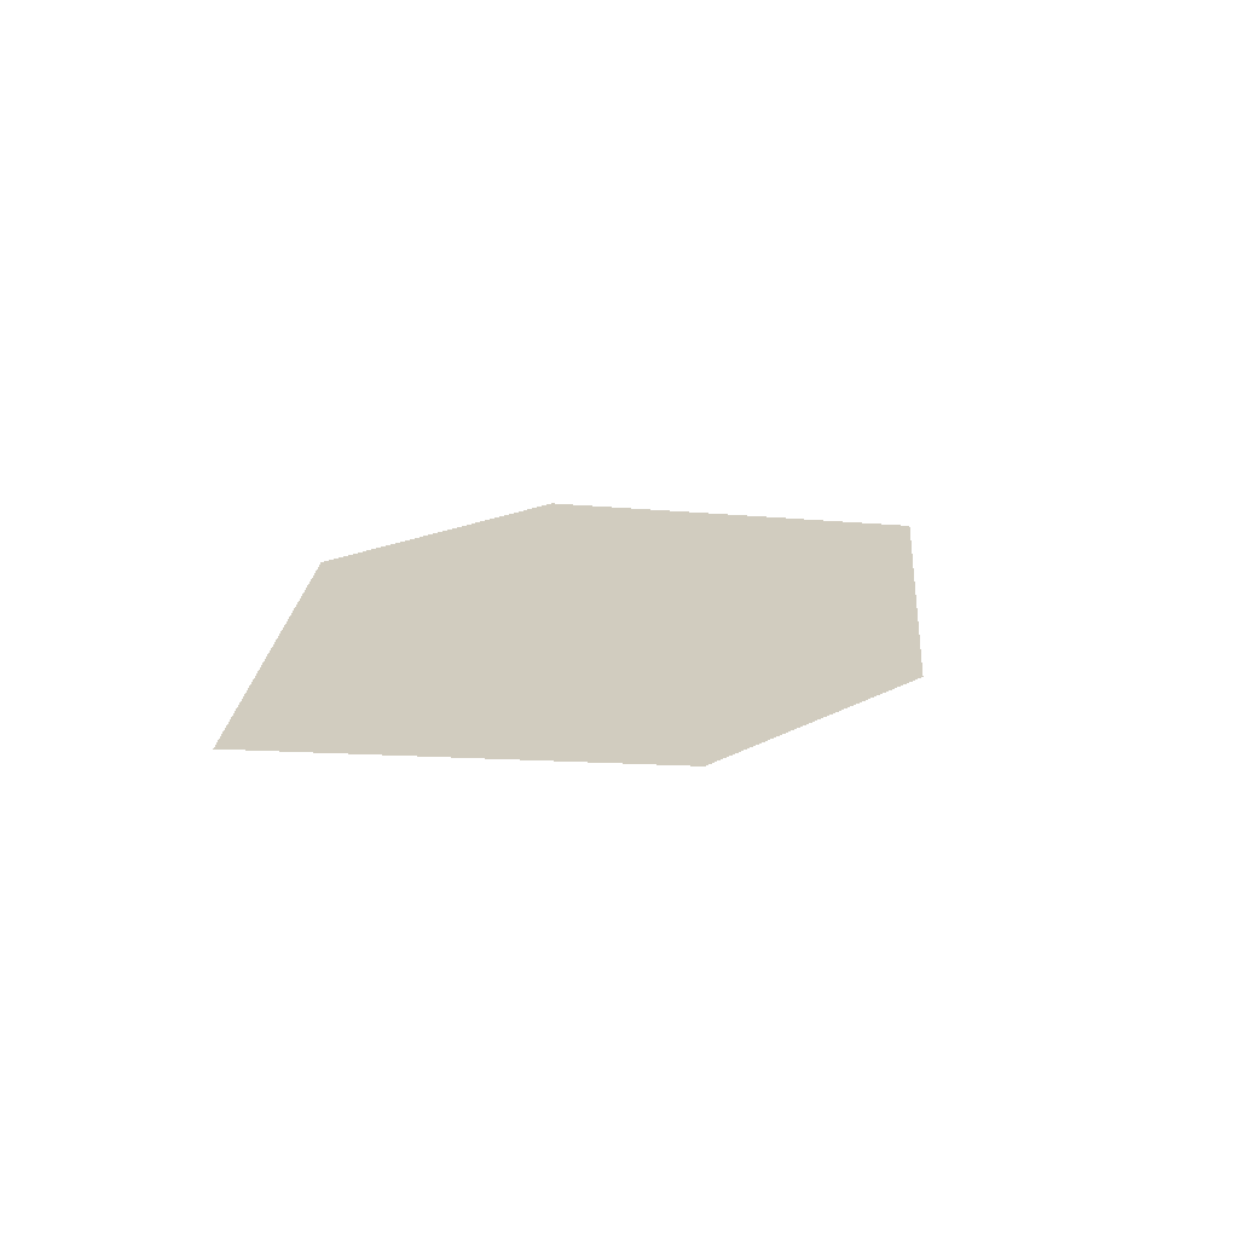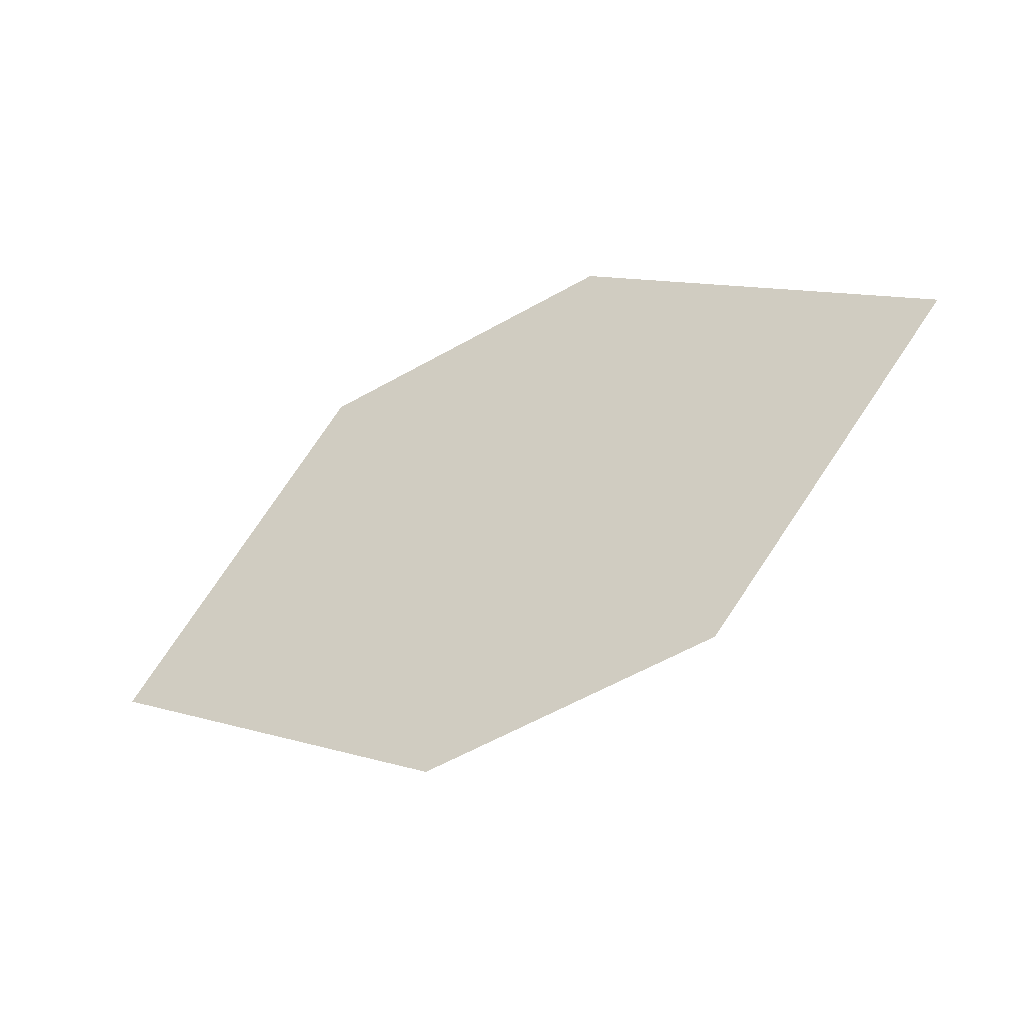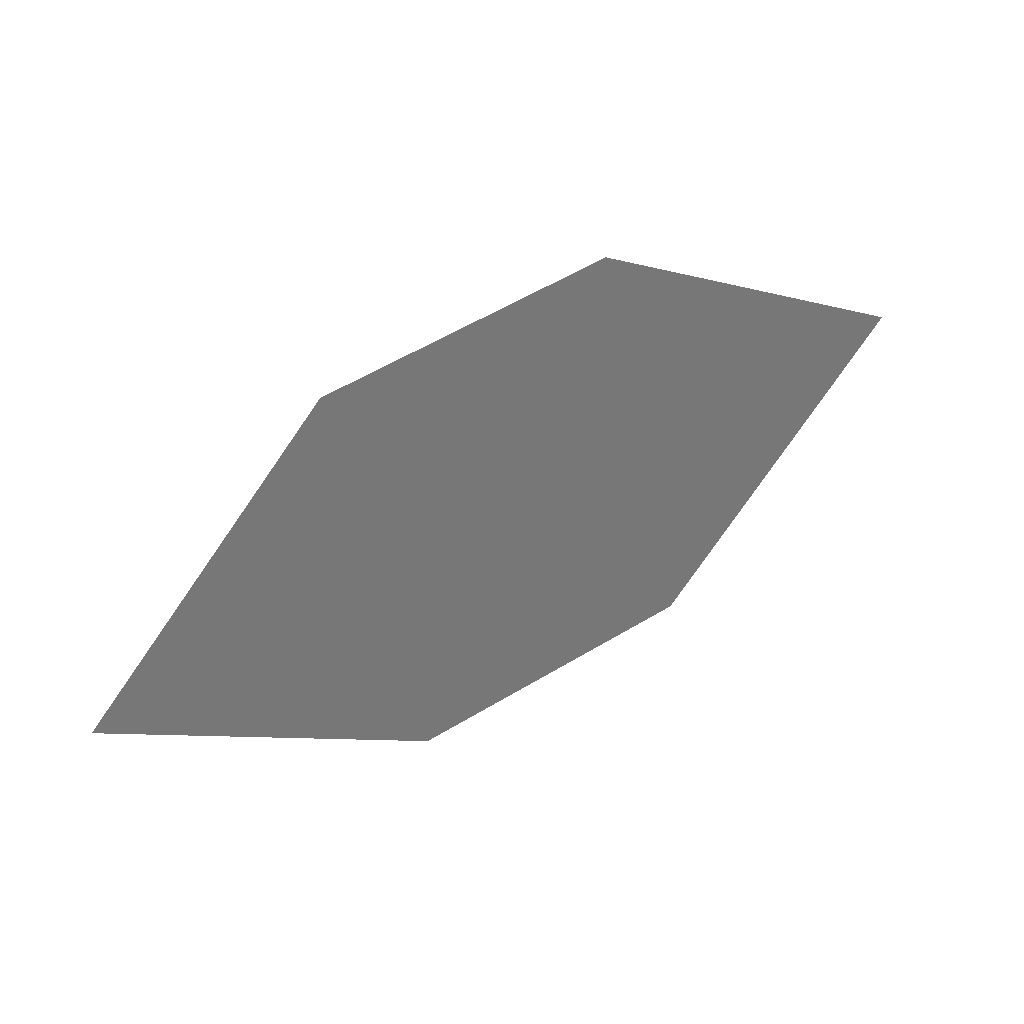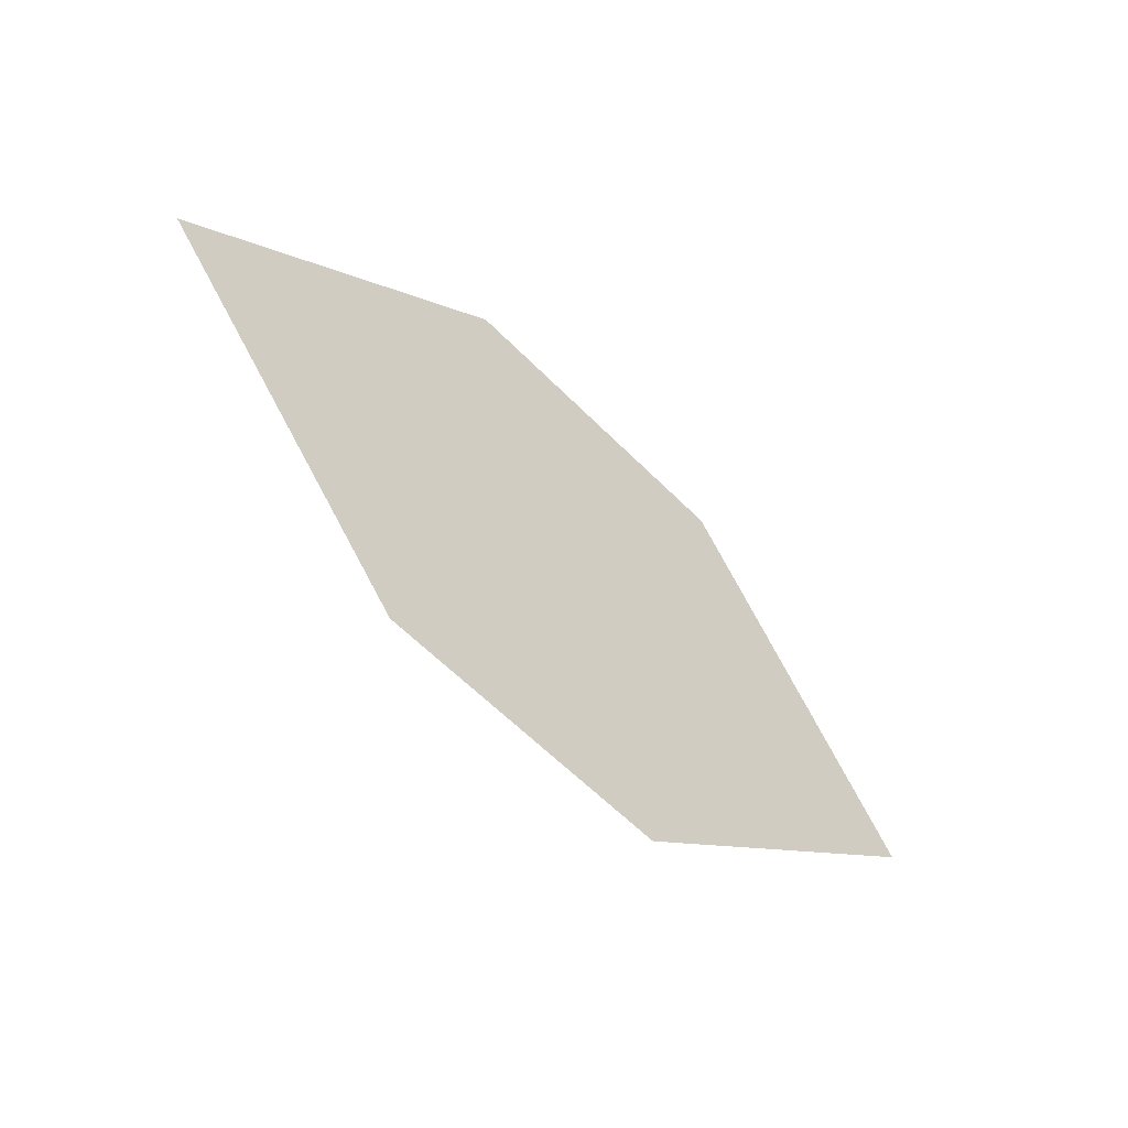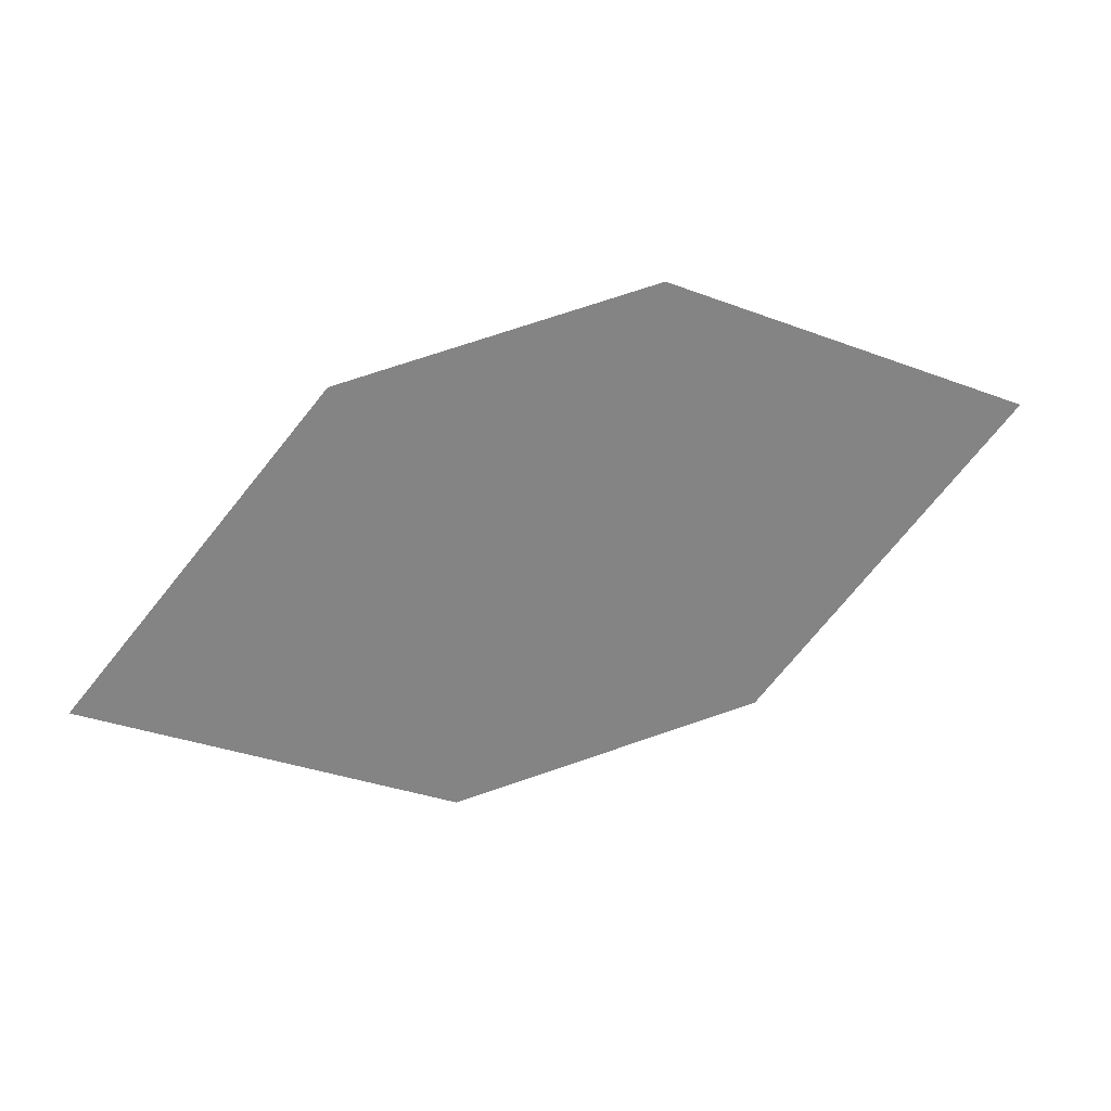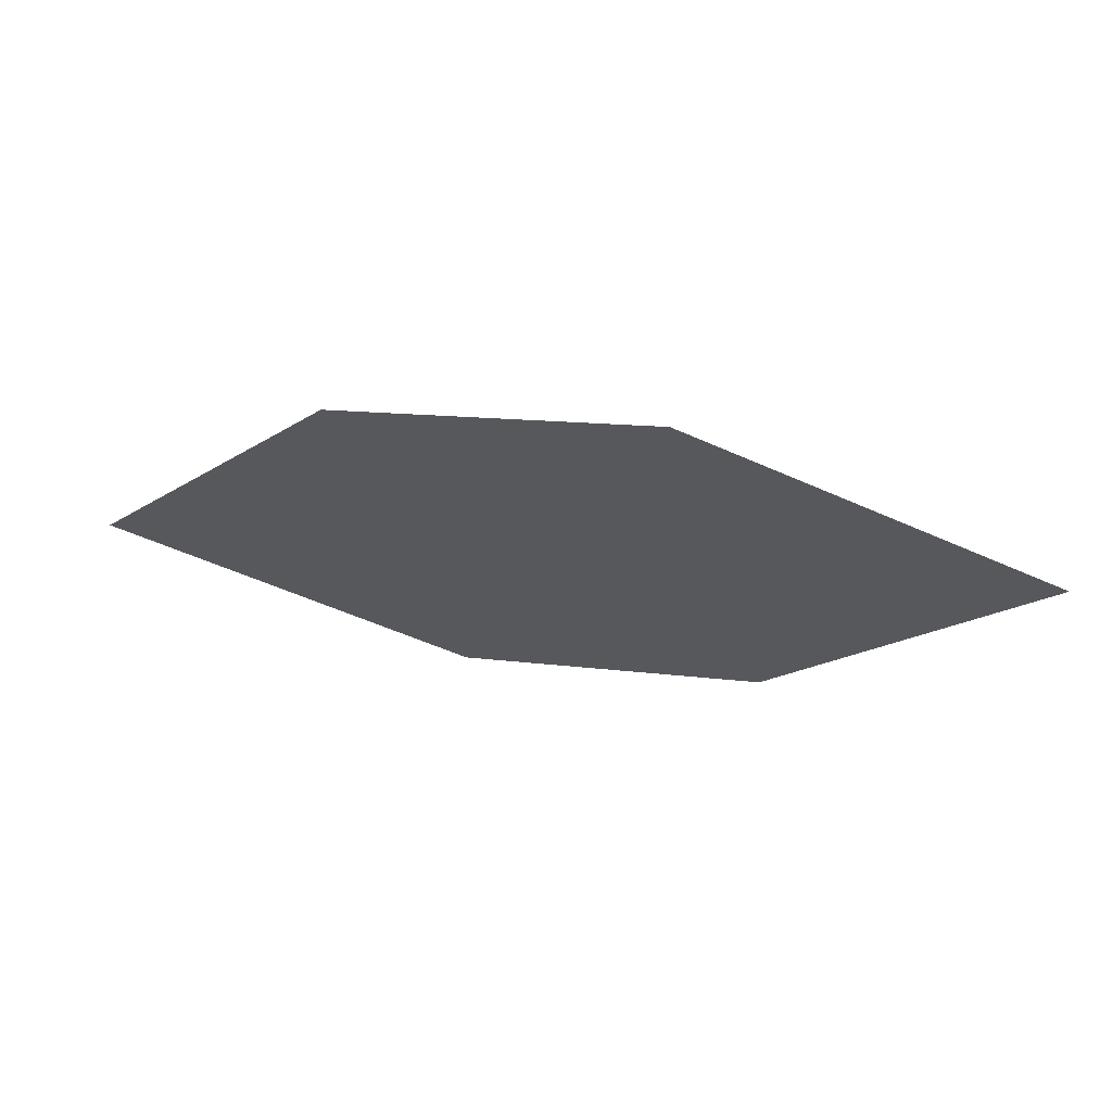
<metadata>
{"format":"obj","ext":"obj","renderer":"f3d","projection":"perspective","resolution":1024,"background":"white","views":[{"elev":33.9,"azim":119.1,"up":"+Z"},{"elev":-32.7,"azim":-166.4,"up":"+Y"},{"elev":32.2,"azim":137.6,"up":"+Y"},{"elev":-41.4,"azim":-57.6,"up":"+Y"},{"elev":26.4,"azim":153.3,"up":"+Y"},{"elev":60.0,"azim":179.1,"up":"+Y"}]}
</metadata>
<code>
o leaves.196
v 0.3608 -0.05433 1.557
v 0.3891 -0.04175 1.563
v 0.3803 -0.07859 1.562
v 0.4325 -0.07186 1.574
v 0.4042 -0.08443 1.568
v 0.4131 -0.0476 1.568
f 1 4 6 2
f 1 3 5 4

</code>
